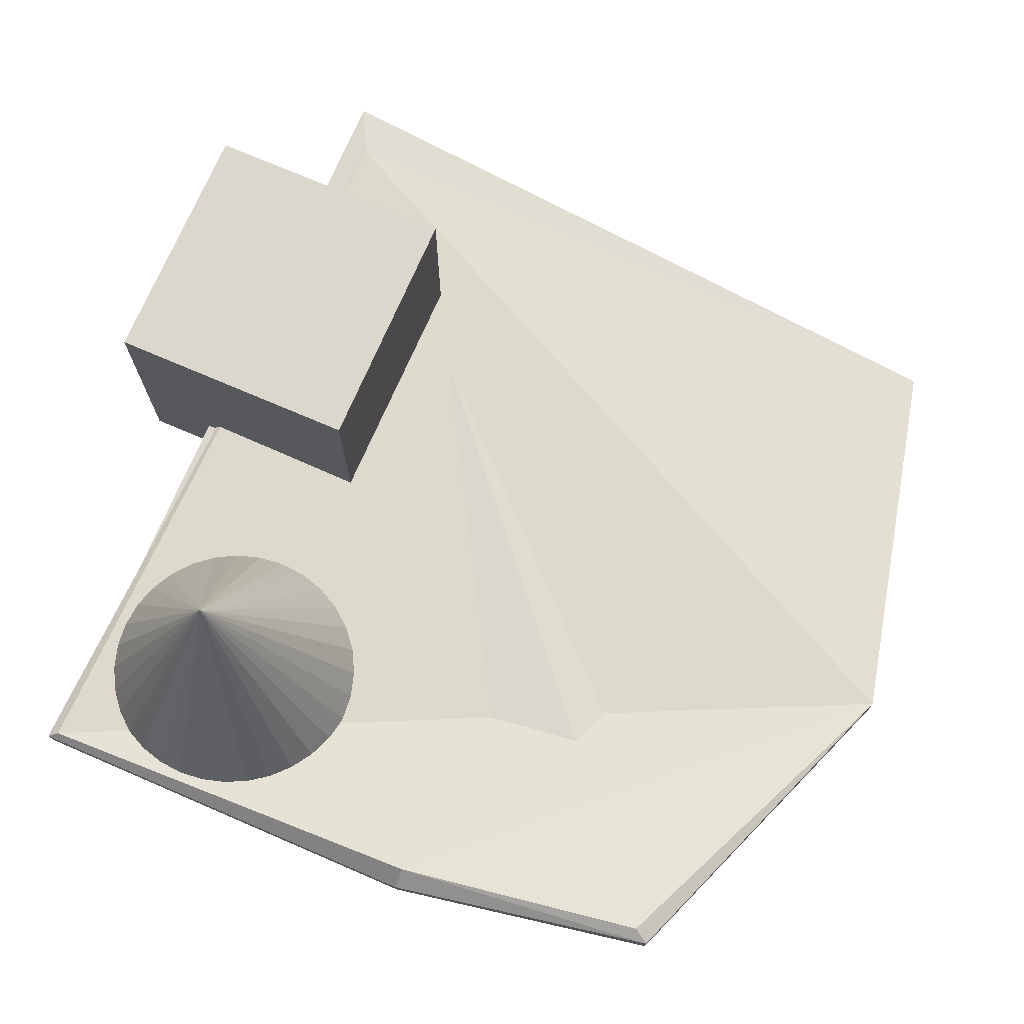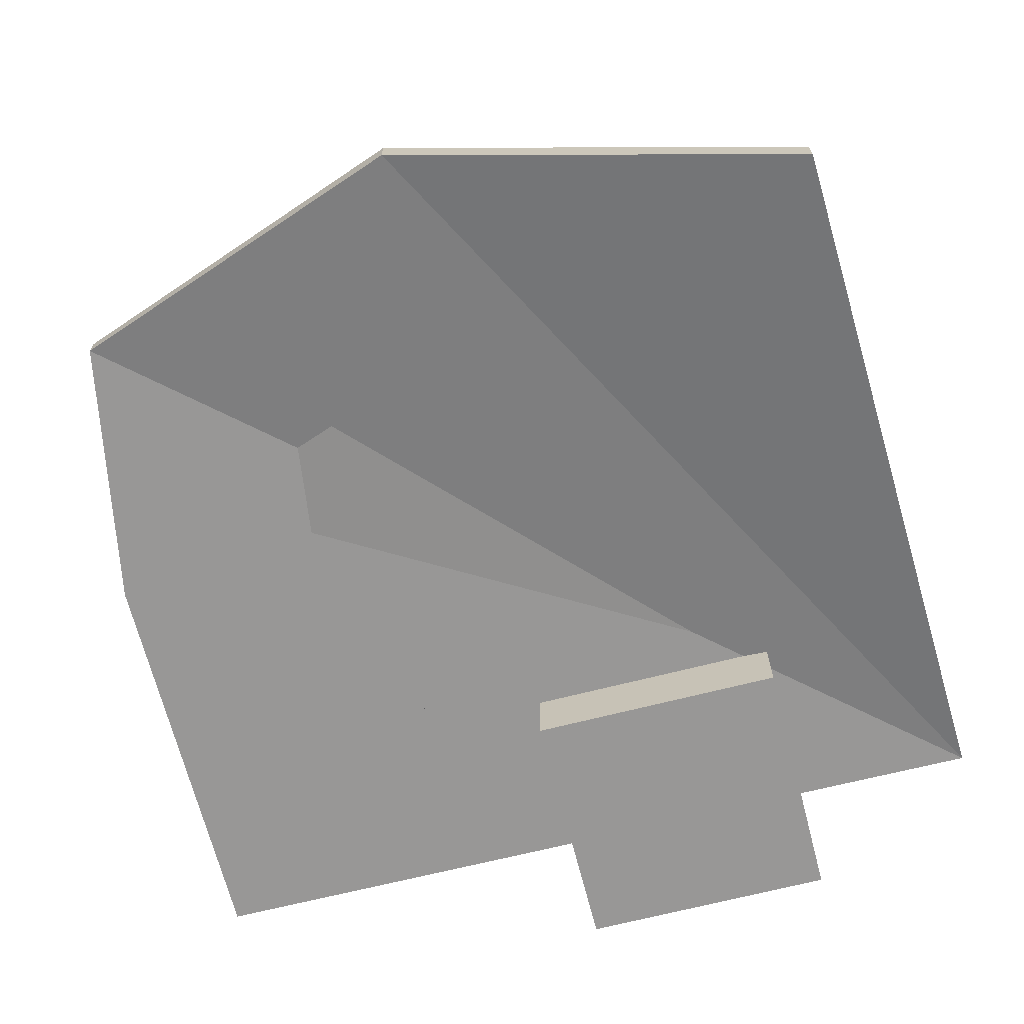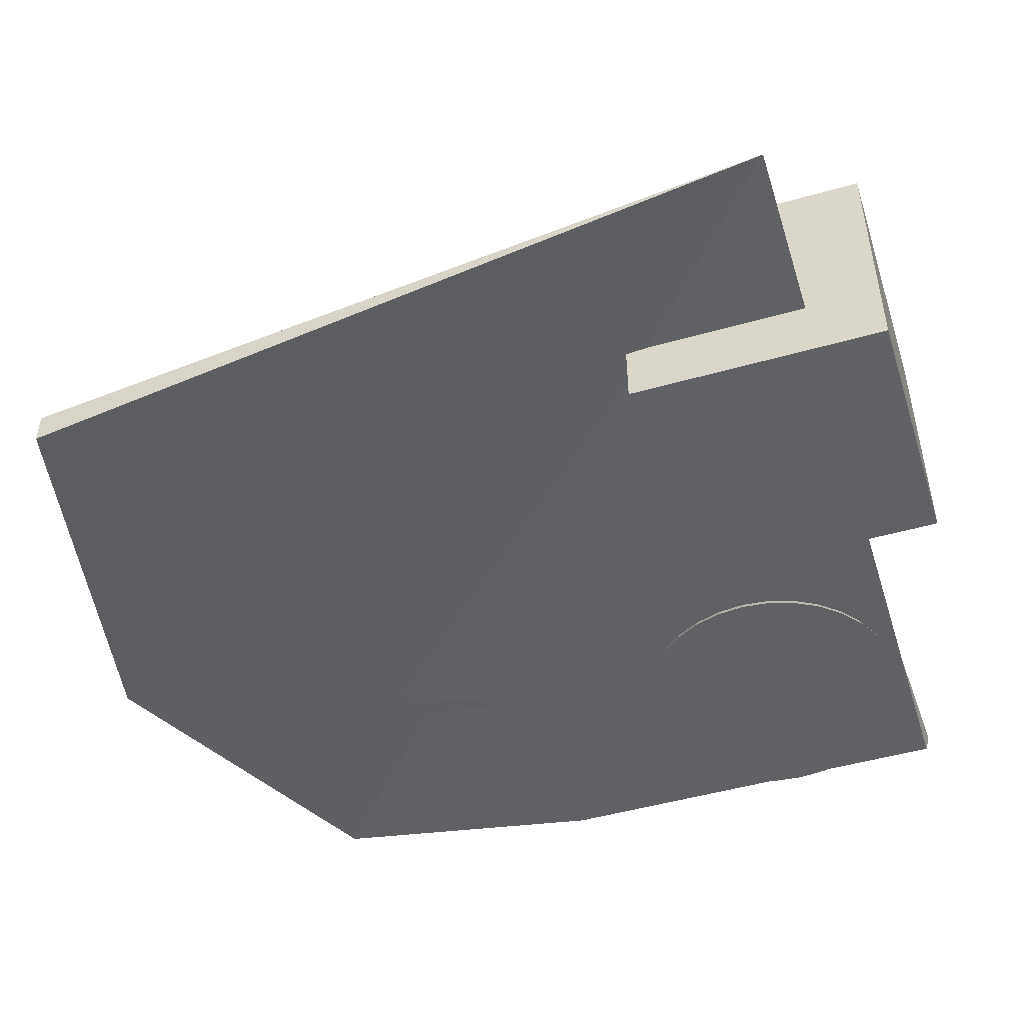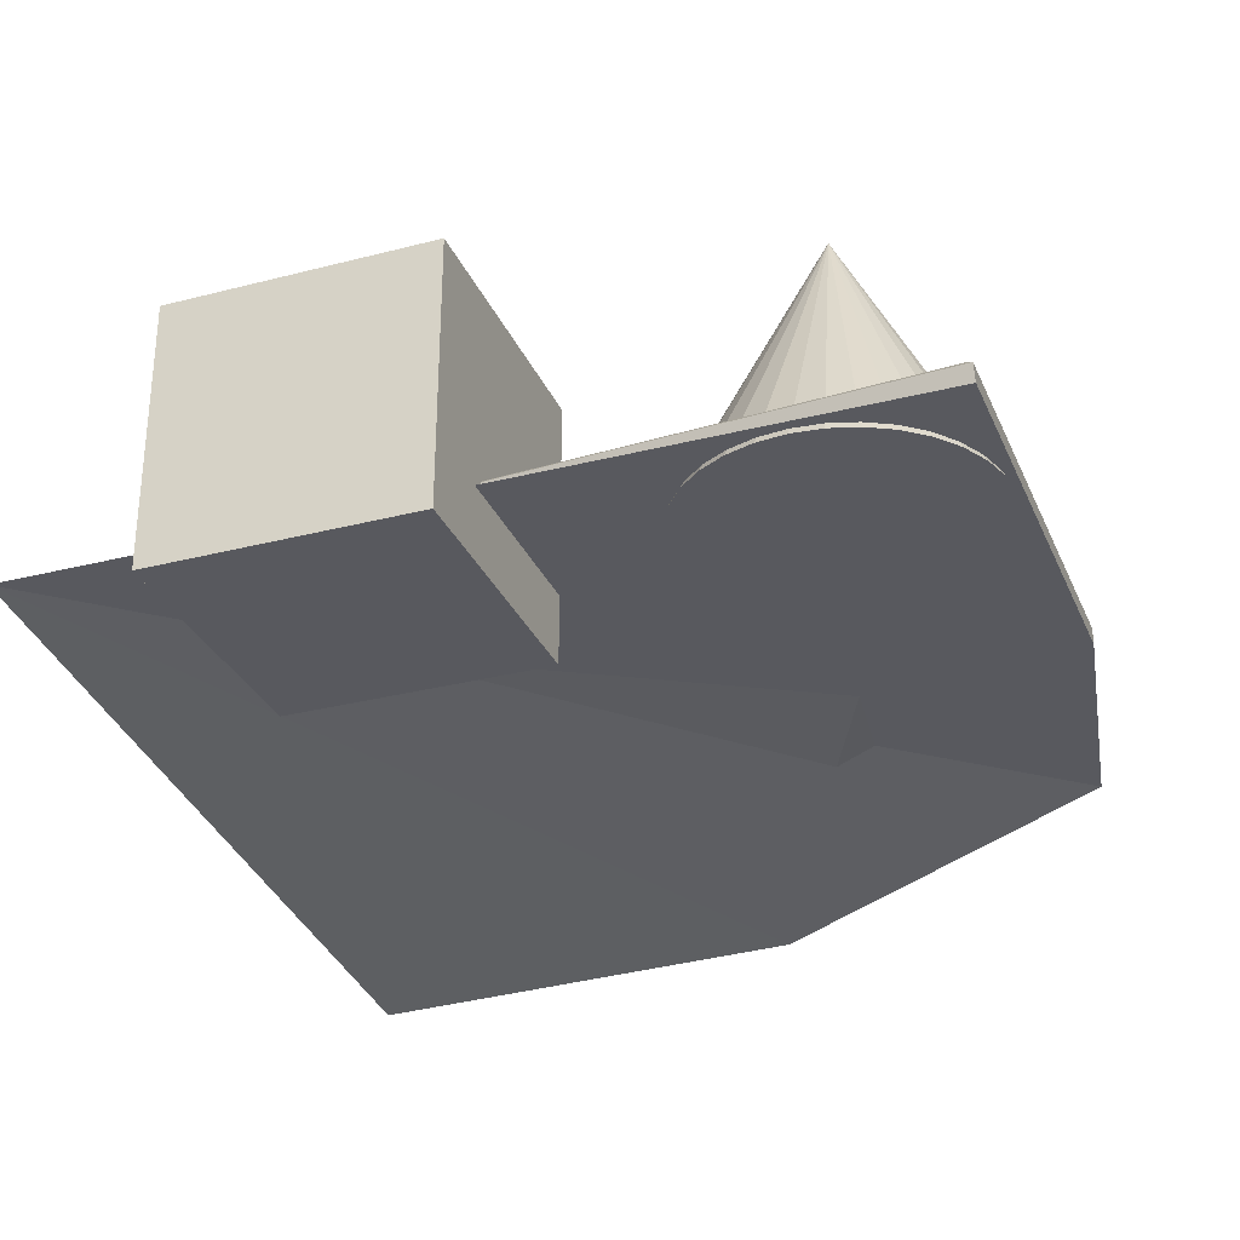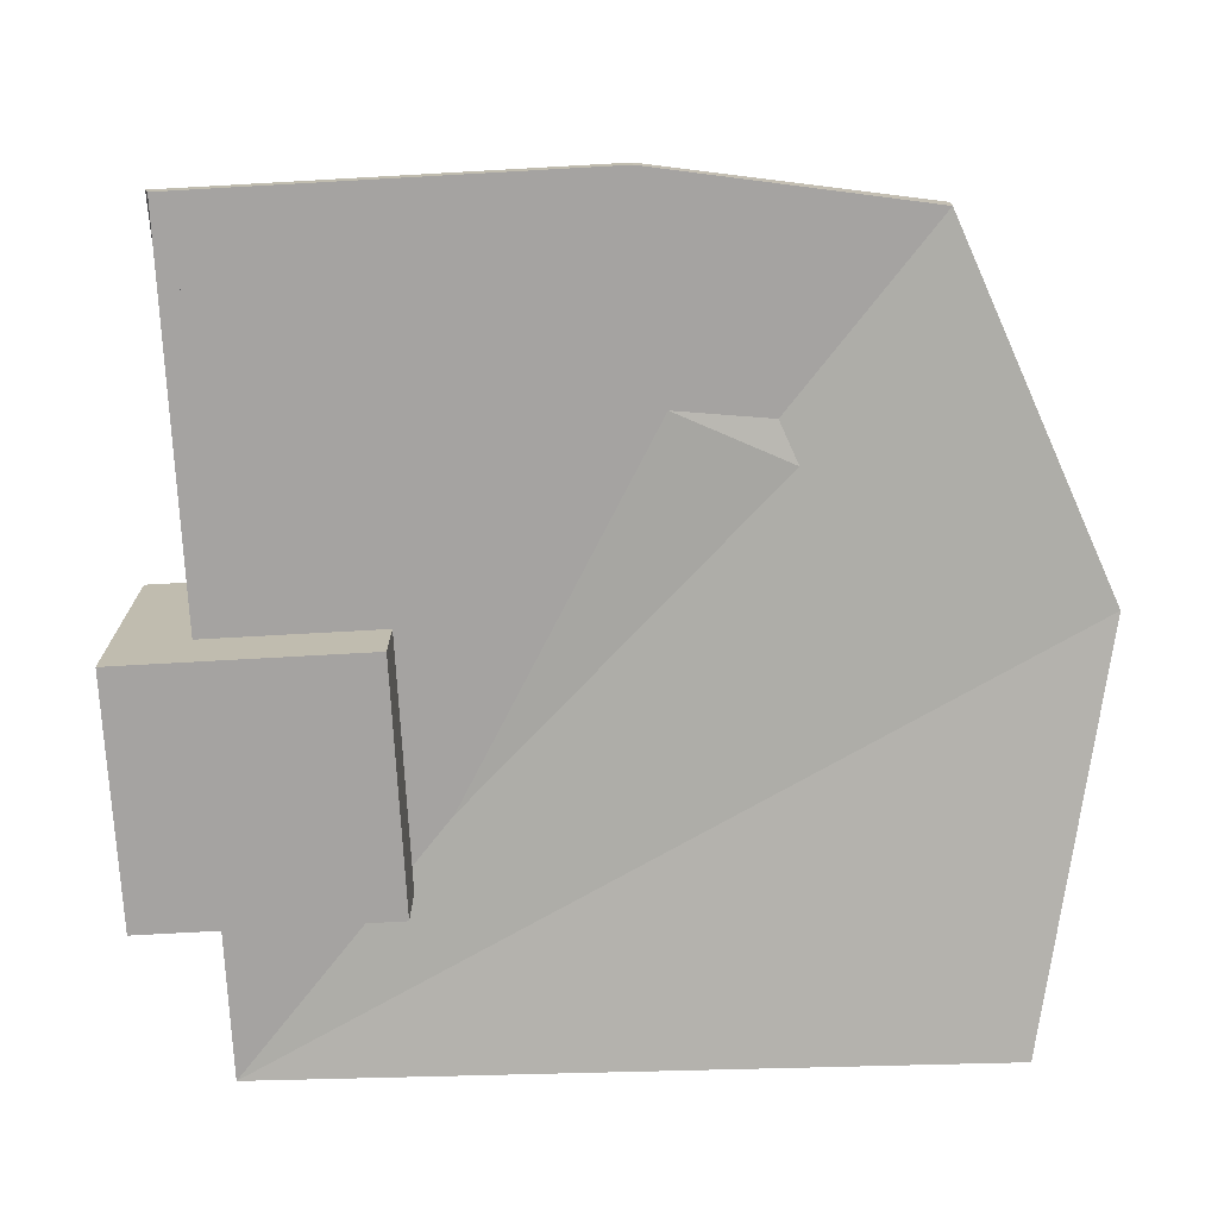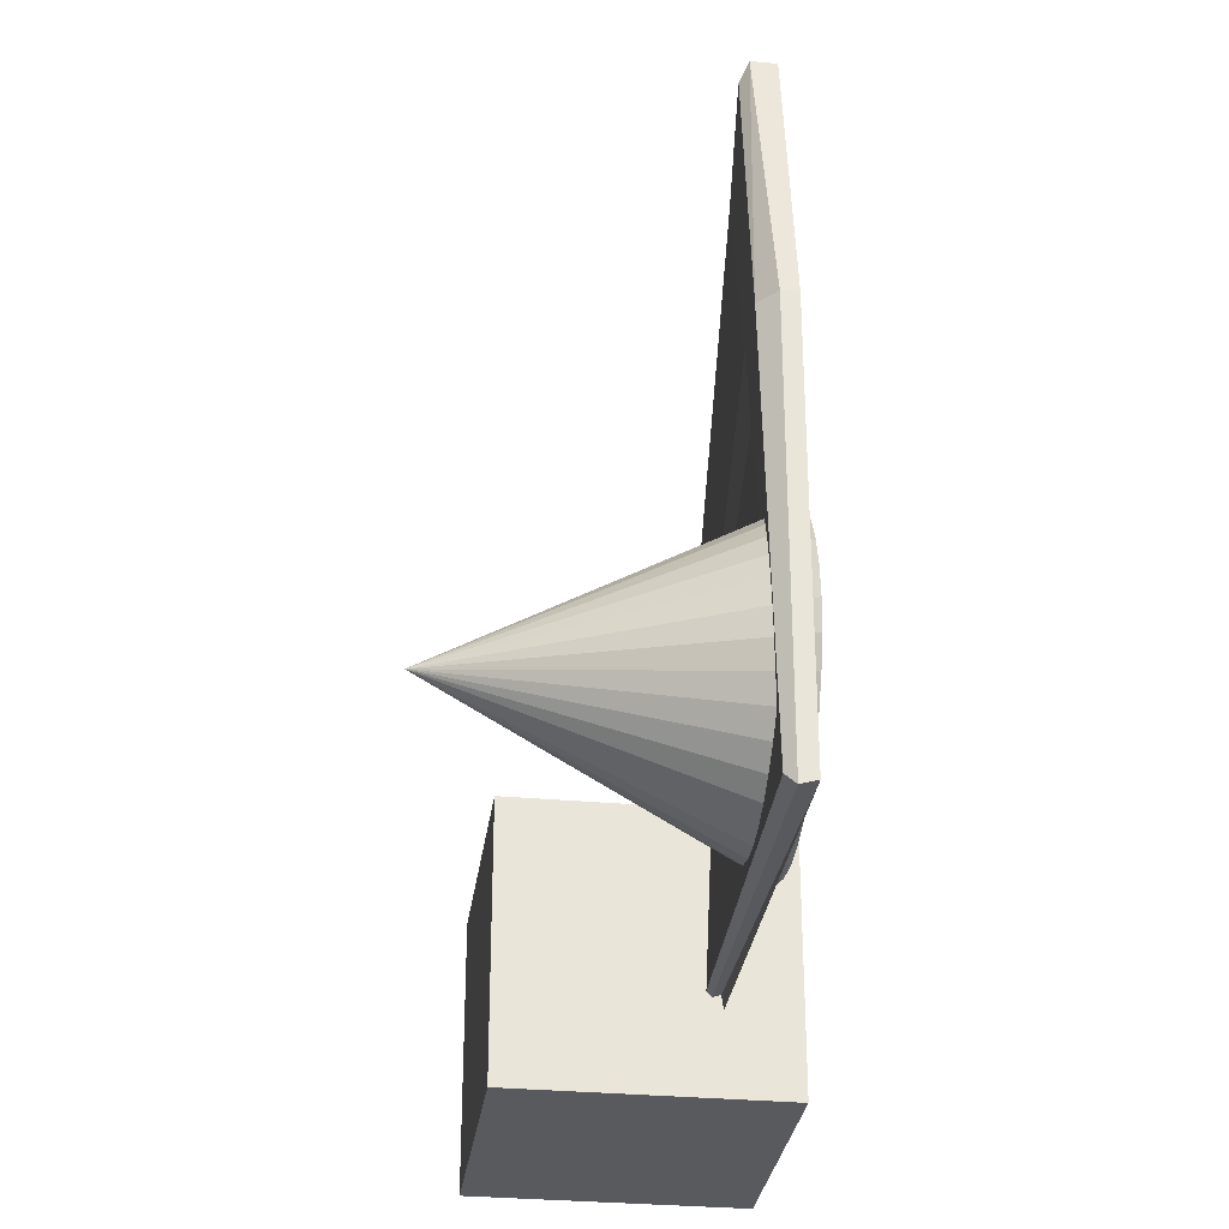
<metadata>
{"format":"obj","ext":"obj","renderer":"f3d","projection":"perspective","resolution":1024,"background":"white","views":[{"elev":72.9,"azim":-66.7,"up":"+Y"},{"elev":-68.3,"azim":14.4,"up":"+Y"},{"elev":-49.0,"azim":107.5,"up":"+Y"},{"elev":-30.3,"azim":-159.5,"up":"+Y"},{"elev":-73.1,"azim":-86.8,"up":"+Y"},{"elev":-30.7,"azim":-97.6,"up":"+Z"}]}
</metadata>
<code>
o Cube
v 7.478 0.09976 -7.481
v 6.902 -1.818 5.602
v -6.582 0.09976 4.832
v -7.478 0.09976 -7.399
v 6.578 0.1625 -7.015
v 6.902 -1.256 5.602
v -6.413 0.6623 4.549
v -7.369 0.5406 -7.287
v -7.478 0.09976 -2e-06
v -6.582 0.381 4.832
v -7.478 0.381 -7.481
v -7.145 0.6623 -1e-06
v -7.478 0.381 -2e-06
v -0.2876 -0.8593 7.209
v 6.902 -1.537 5.602
v -6.582 0.5216 4.832
v -0.2876 -0.2968 7.209
v -6.582 0.2404 4.832
v -4.856 -0.02468 -7.305
v -4.357 -0.02468 -7.256
v -3.878 -0.02468 -7.111
v -3.436 -0.02468 -6.874
v -3.049 -0.02468 -6.557
v -2.731 -0.02468 -6.169
v -2.495 -0.02468 -5.728
v -2.349 -0.02468 -5.248
v -2.3 -0.02468 -4.75
v -4.856 5.086 -4.75
v -2.349 -0.02468 -4.251
v -2.495 -0.02468 -3.772
v -2.731 -0.02468 -3.33
v -3.049 -0.02468 -2.943
v -3.436 -0.02468 -2.625
v -3.878 -0.02468 -2.389
v -4.357 -0.02468 -2.244
v -4.856 -0.02468 -2.194
v -5.354 -0.02468 -2.244
v -5.834 -0.02468 -2.389
v -6.275 -0.02468 -2.625
v -6.663 -0.02468 -2.943
v -6.98 -0.02468 -3.33
v -7.217 -0.02468 -3.772
v -7.362 -0.02468 -4.251
v -7.411 -0.02468 -4.75
v 4.22 3.461 -4.228
v -7.362 -0.02468 -5.248
v 4.22 3.461 -8.774
v -7.217 -0.02468 -5.728
v -0.326 3.461 -8.774
v -6.98 -0.02468 -6.169
v -0.326 3.461 -4.228
v -6.663 -0.02468 -6.557
v 4.22 -1.085 -4.228
v -6.275 -0.02468 -6.874
v 4.22 -1.085 -8.774
v -5.834 -0.02468 -7.111
v -0.326 -1.085 -8.774
v -5.354 -0.02468 -7.256
v -0.326 -1.085 -4.228
f 3 9 4
f 1 3 4
f 1 14 3
f 1 2 14
f 12 7 17
f 8 12 17
f 5 8 17
f 5 17 6
f 1 5 6
f 1 6 15
f 1 15 2
f 17 7 16
f 17 16 10
f 17 10 18
f 17 18 3
f 17 3 14
f 6 17 14
f 2 15 14
f 15 6 14
f 13 12 8
f 13 8 11
f 5 11 8
f 5 4 11
f 5 1 4
f 9 13 11
f 9 11 4
f 18 10 13
f 18 13 9
f 3 18 9
f 16 7 12
f 16 12 13
f 10 16 13
f 56 28 58
f 19 28 20
f 58 28 19
f 20 28 21
f 54 28 56
f 52 28 54
f 50 28 52
f 48 28 50
f 46 28 48
f 44 28 46
f 43 28 44
f 42 28 43
f 41 28 42
f 40 28 41
f 39 28 40
f 38 28 39
f 37 28 38
f 36 28 37
f 35 28 36
f 34 28 35
f 33 28 34
f 32 28 33
f 31 28 32
f 30 28 31
f 29 28 30
f 27 28 29
f 26 28 27
f 25 28 26
f 24 28 25
f 23 28 24
f 22 28 23
f 21 28 22
f 45 47 49
f 45 49 51
f 59 57 55
f 59 55 53
f 45 51 59
f 45 59 53
f 47 45 53
f 47 53 55
f 49 47 55
f 49 55 57
f 51 49 57
f 51 57 59
f 19 20 58
f 20 56 58
f 20 21 56
f 21 54 56
f 21 22 54
f 22 52 54
f 22 23 52
f 23 50 52
f 23 24 50
f 24 48 50
f 24 25 48
f 25 46 48
f 25 26 46
f 26 44 46
f 26 27 44
f 27 43 44
f 27 29 43
f 29 42 43
f 29 30 42
f 30 41 42
f 30 31 41
f 31 40 41
f 31 32 40
f 32 39 40
f 32 33 39
f 33 38 39
f 33 34 38
f 34 37 38
f 34 35 37
f 35 36 37

</code>
